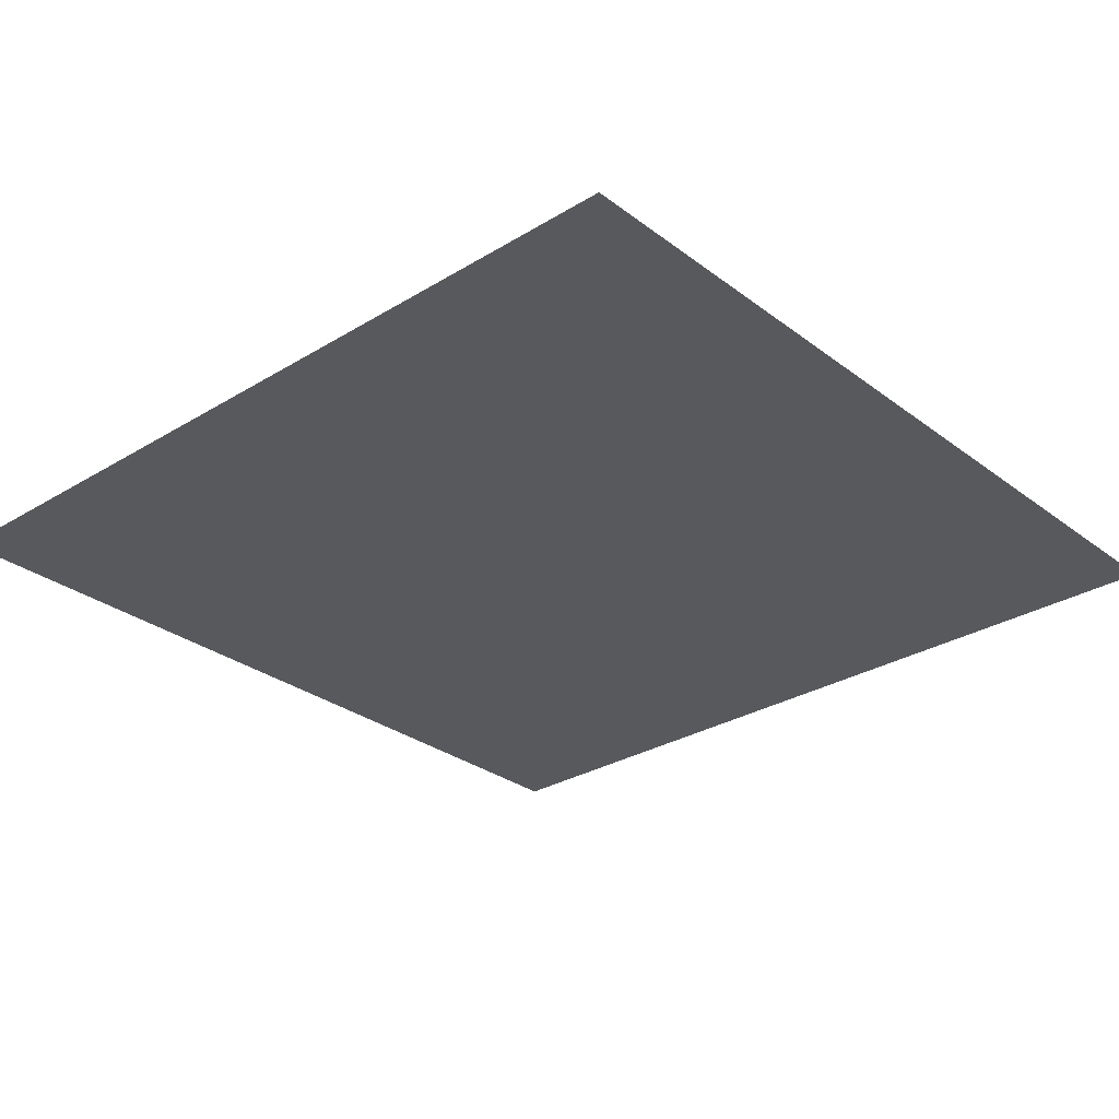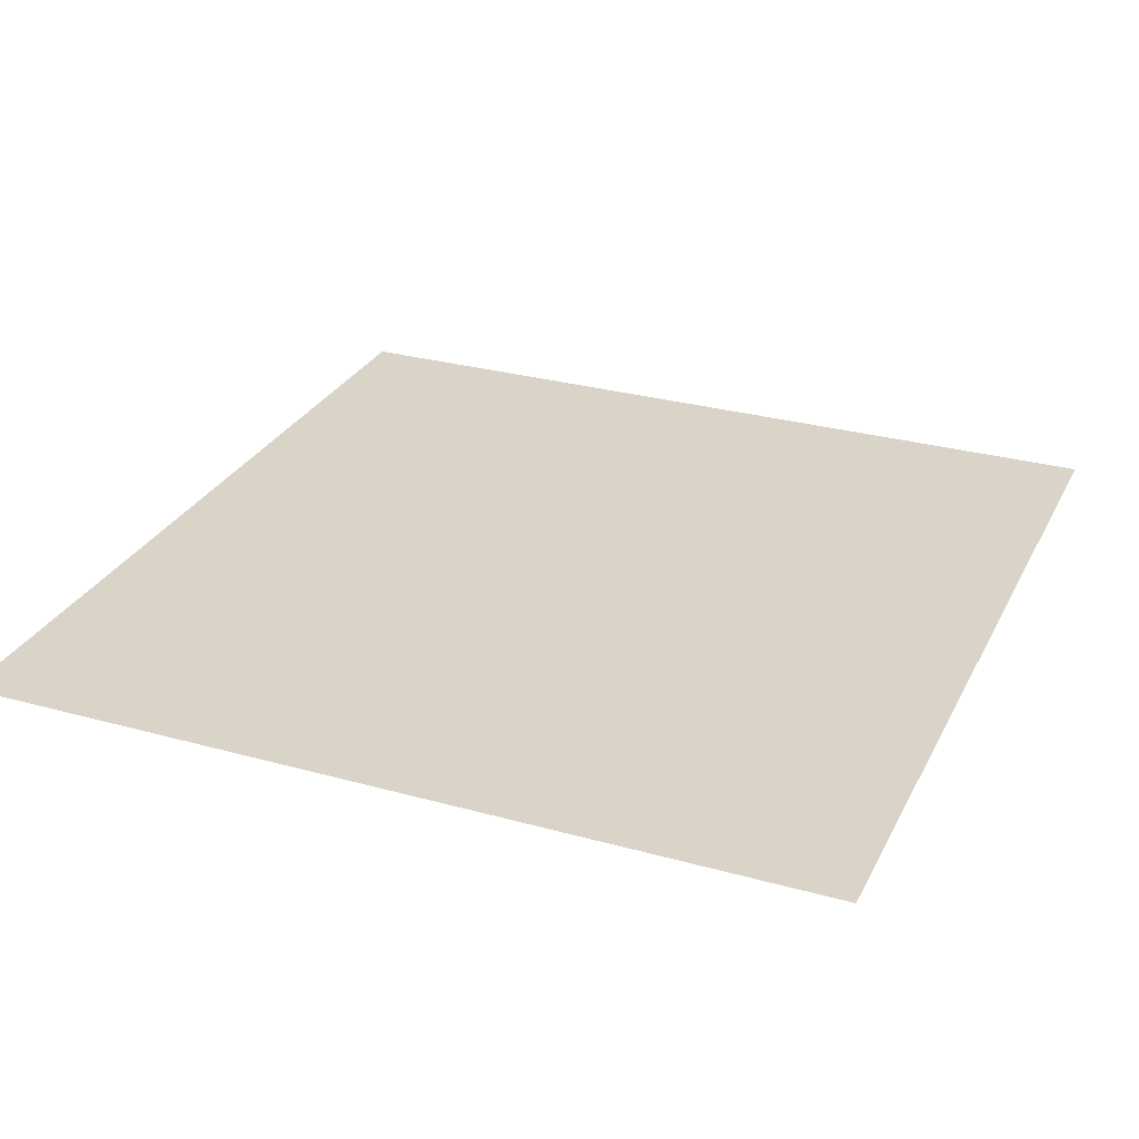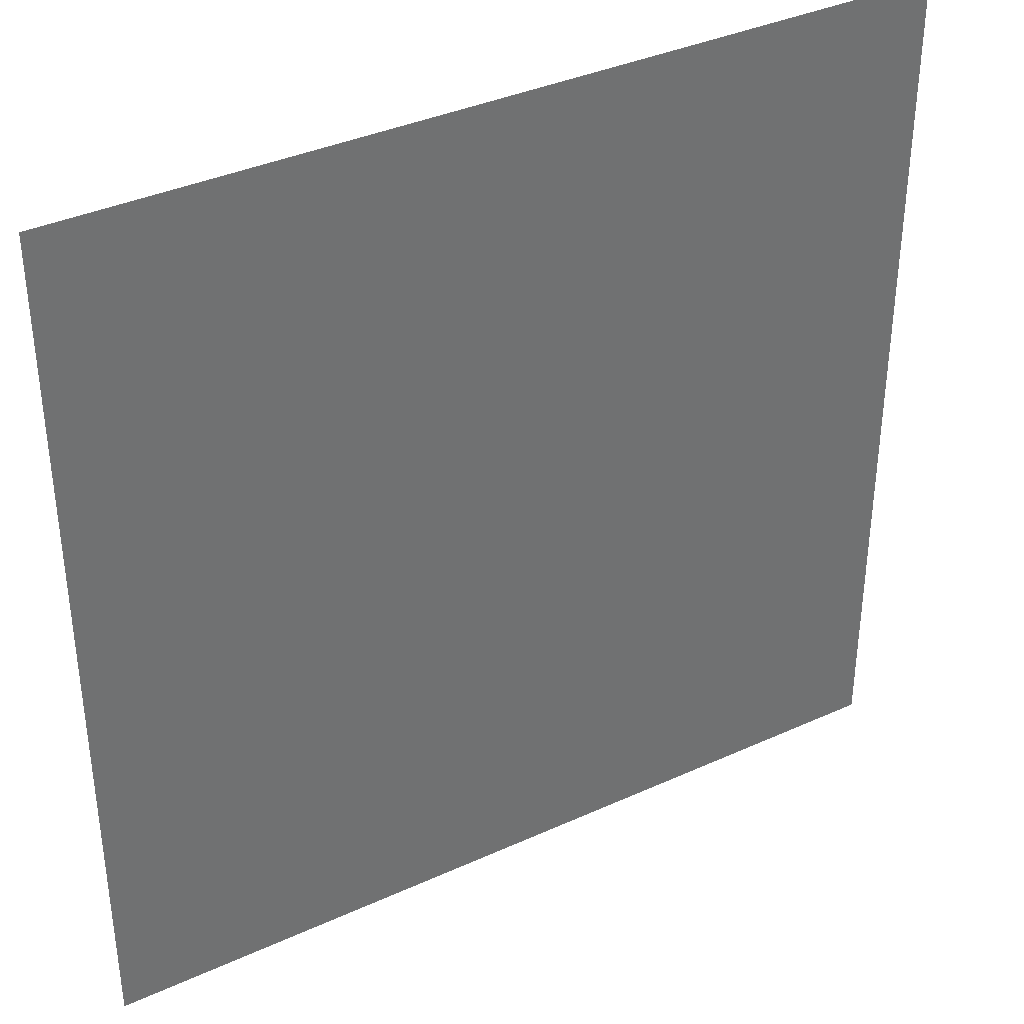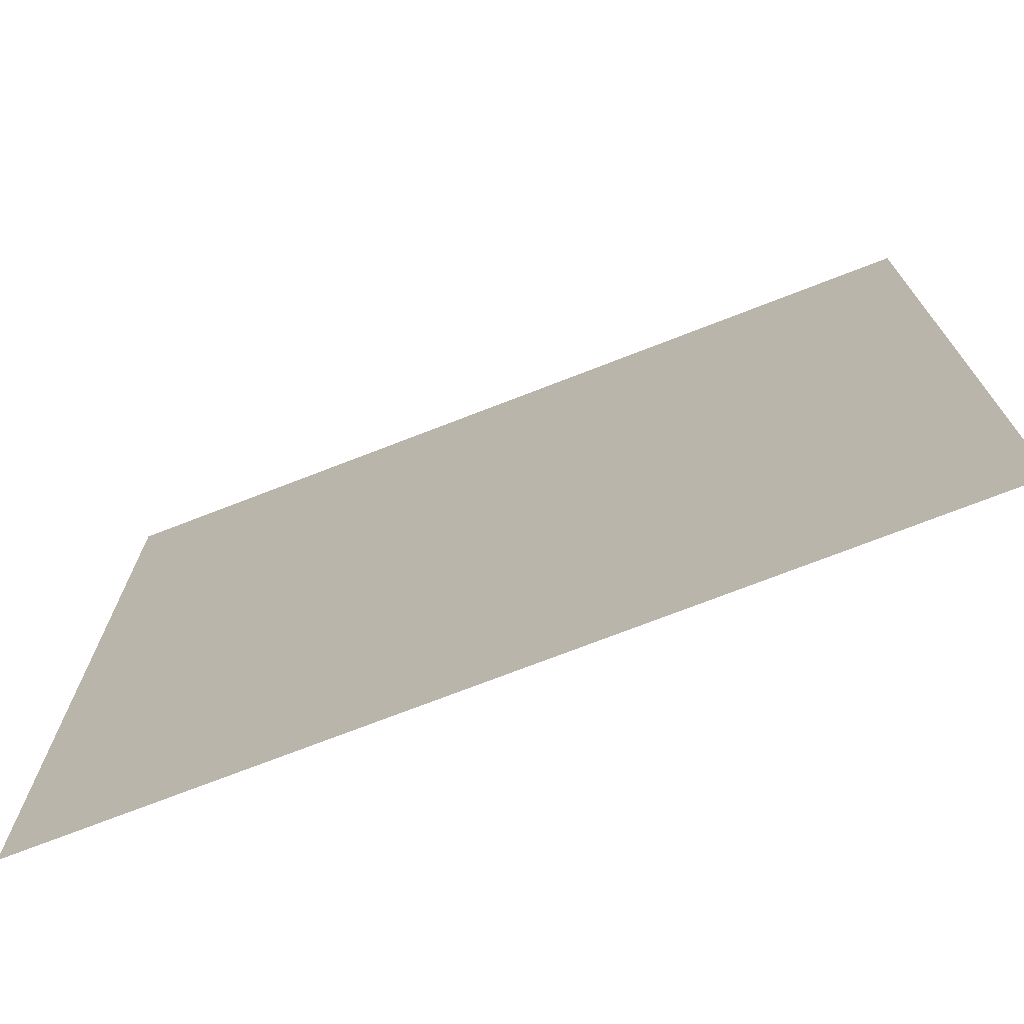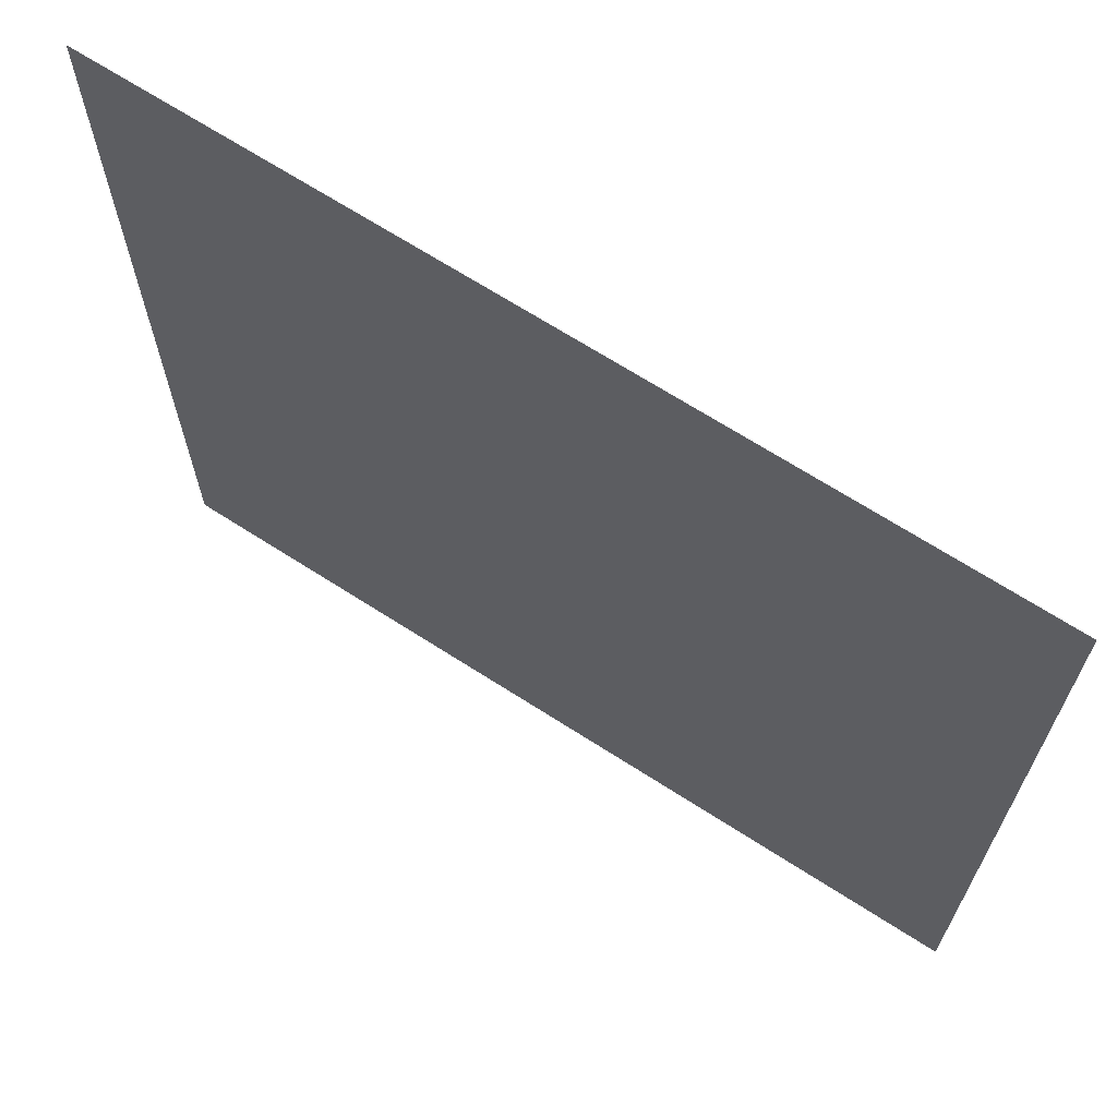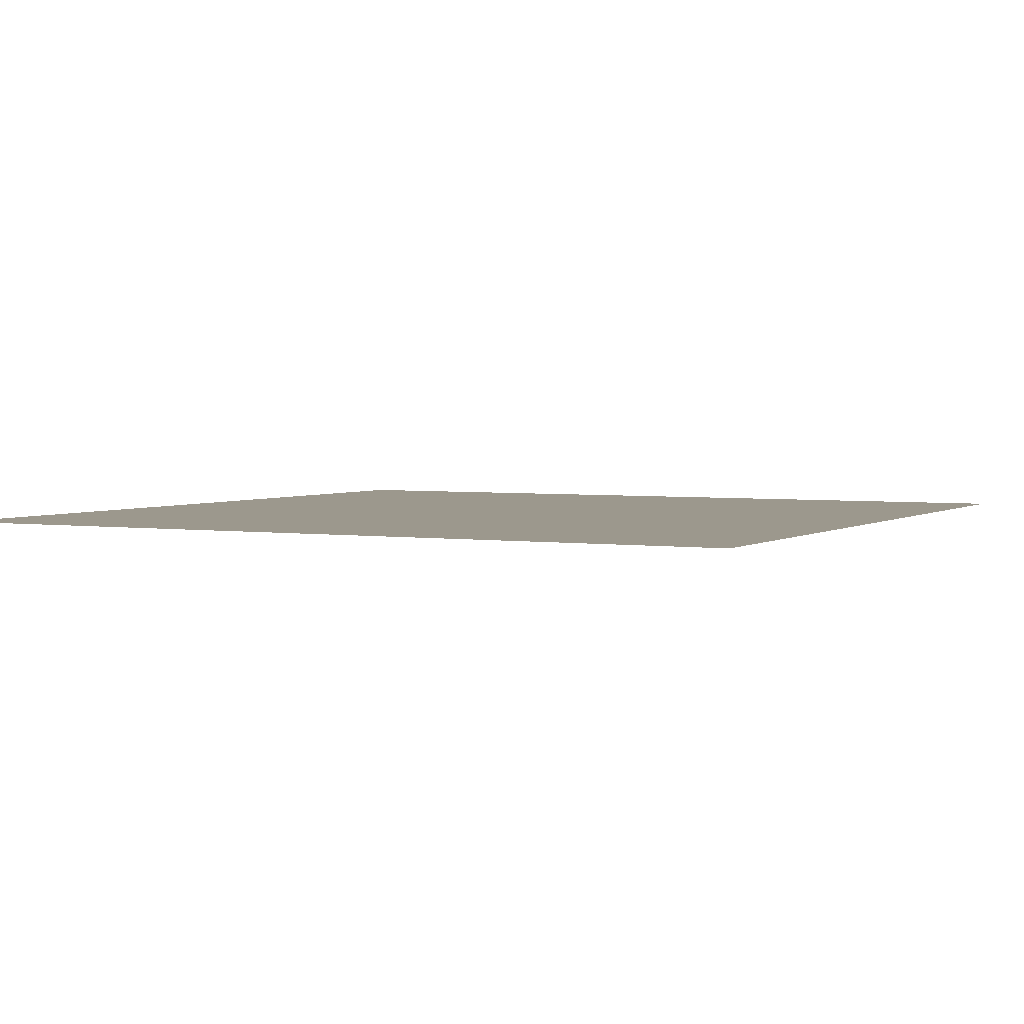
<metadata>
{"format":"obj","ext":"obj","renderer":"f3d","projection":"perspective","resolution":1024,"background":"white","views":[{"elev":-29.2,"azim":-138.0,"up":"+Y"},{"elev":28.7,"azim":112.6,"up":"+Y"},{"elev":37.3,"azim":-30.3,"up":"+Z"},{"elev":-73.5,"azim":21.2,"up":"+Z"},{"elev":68.0,"azim":32.8,"up":"+Z"},{"elev":3.1,"azim":-152.9,"up":"+Y"}]}
</metadata>
<code>
v 5 0 5
v 5 0 -1.987e-08
v -3.179e-07 0 -1.987e-08
v -3.179e-07 0 5
g SD_Env_Ceiling_Stone_22_2846_101
f 1 3 2
f 1 4 3

</code>
